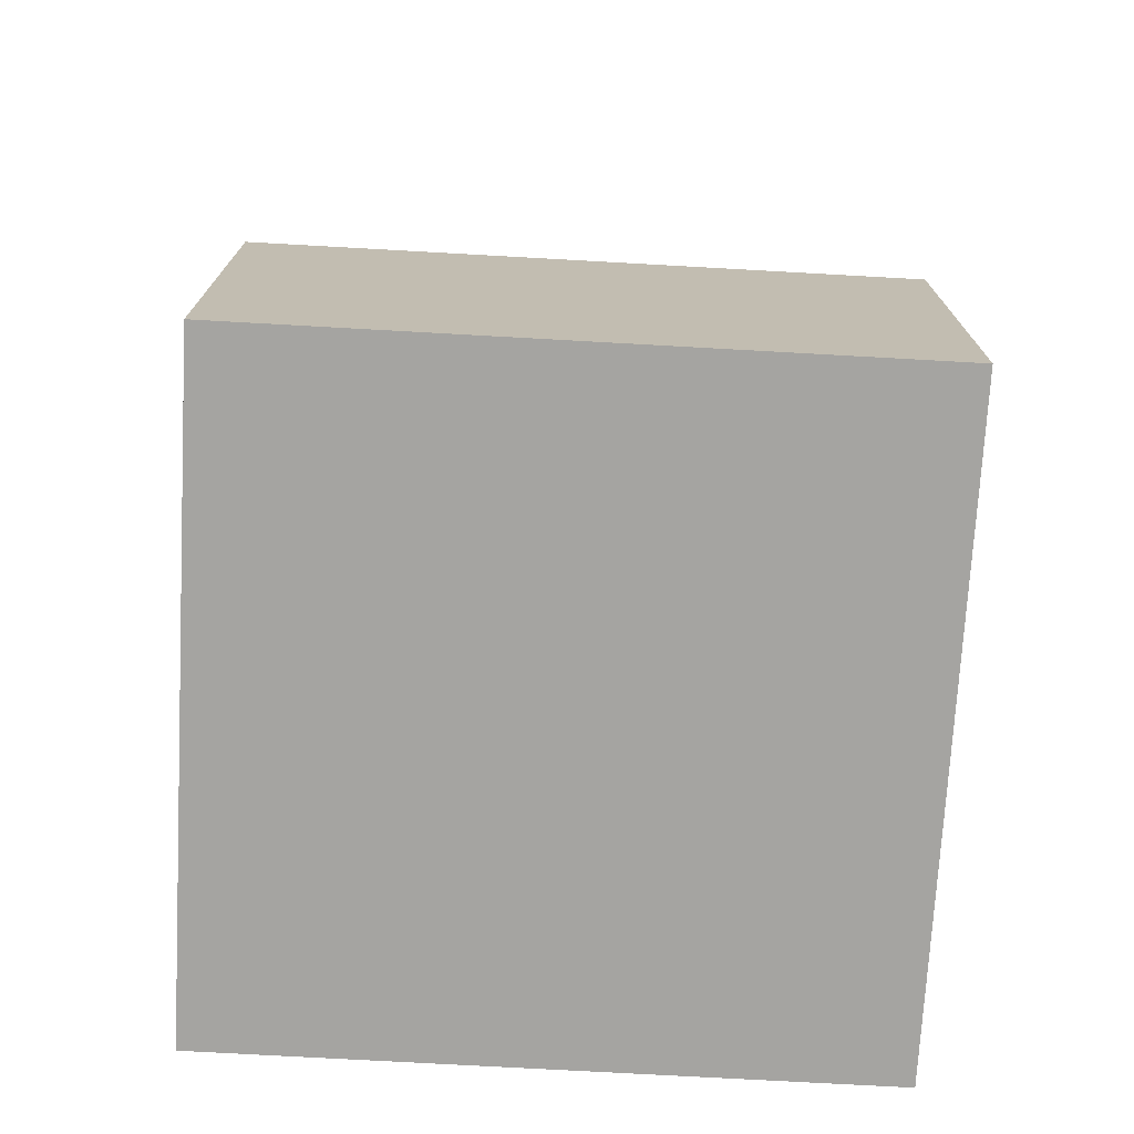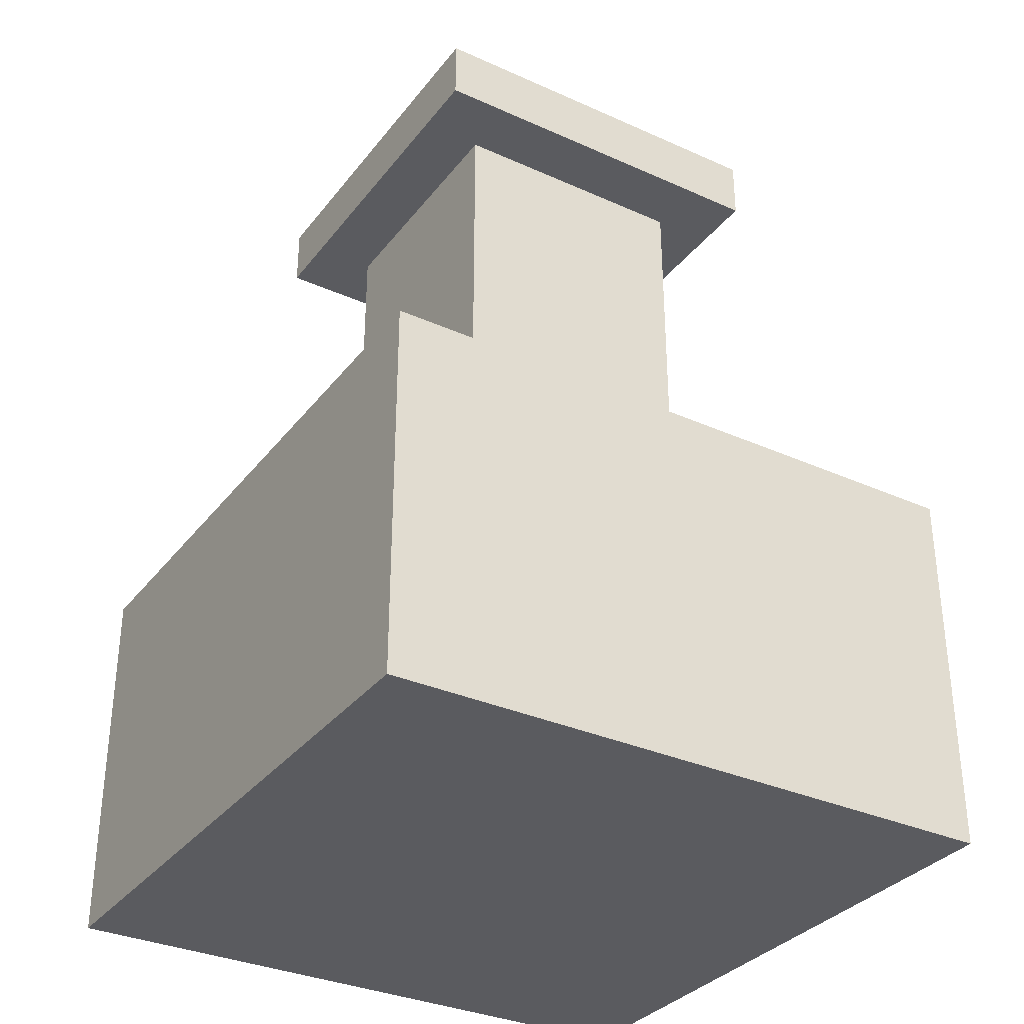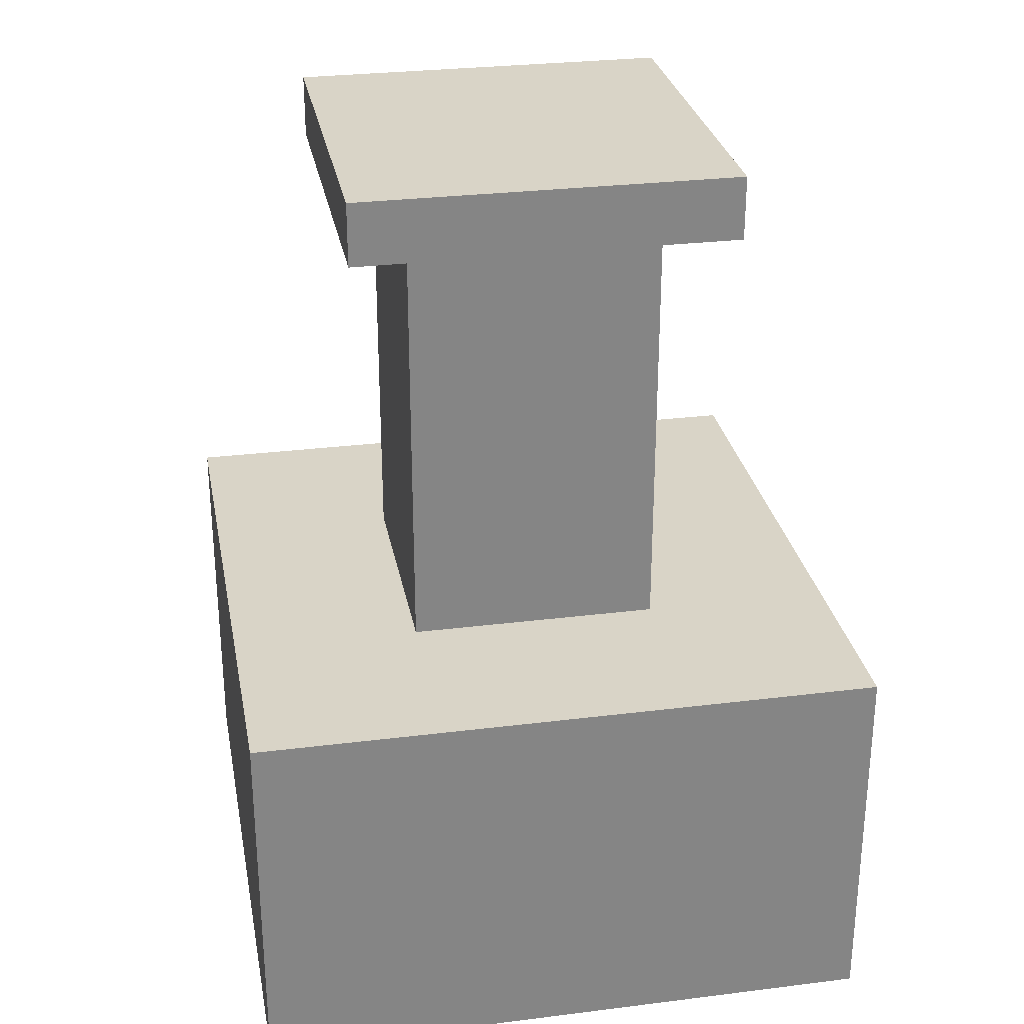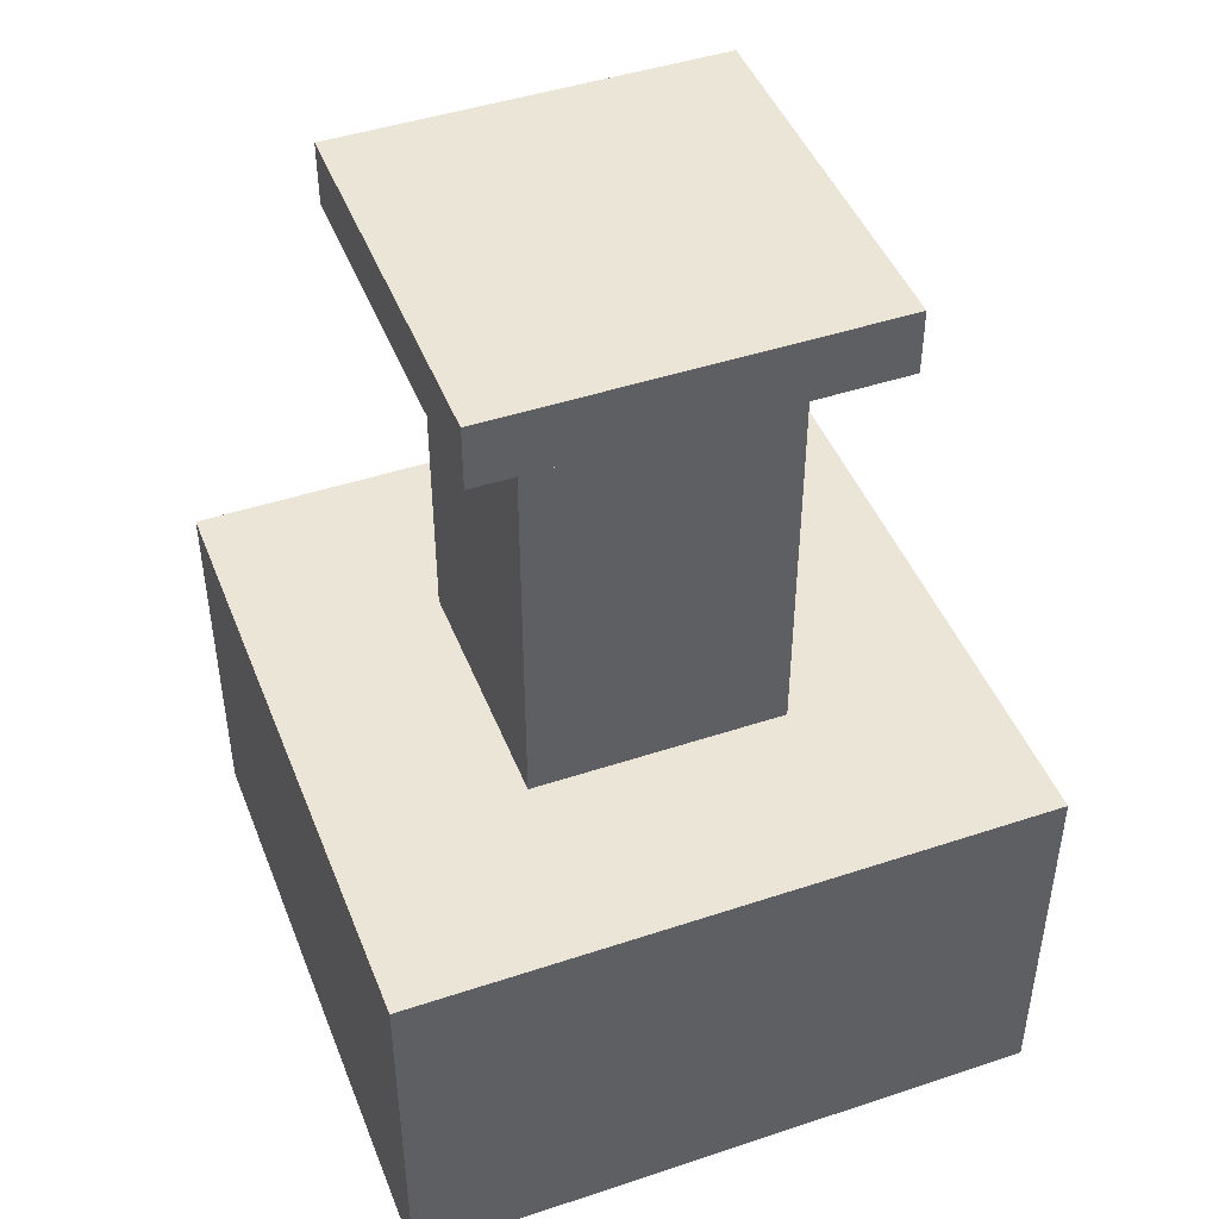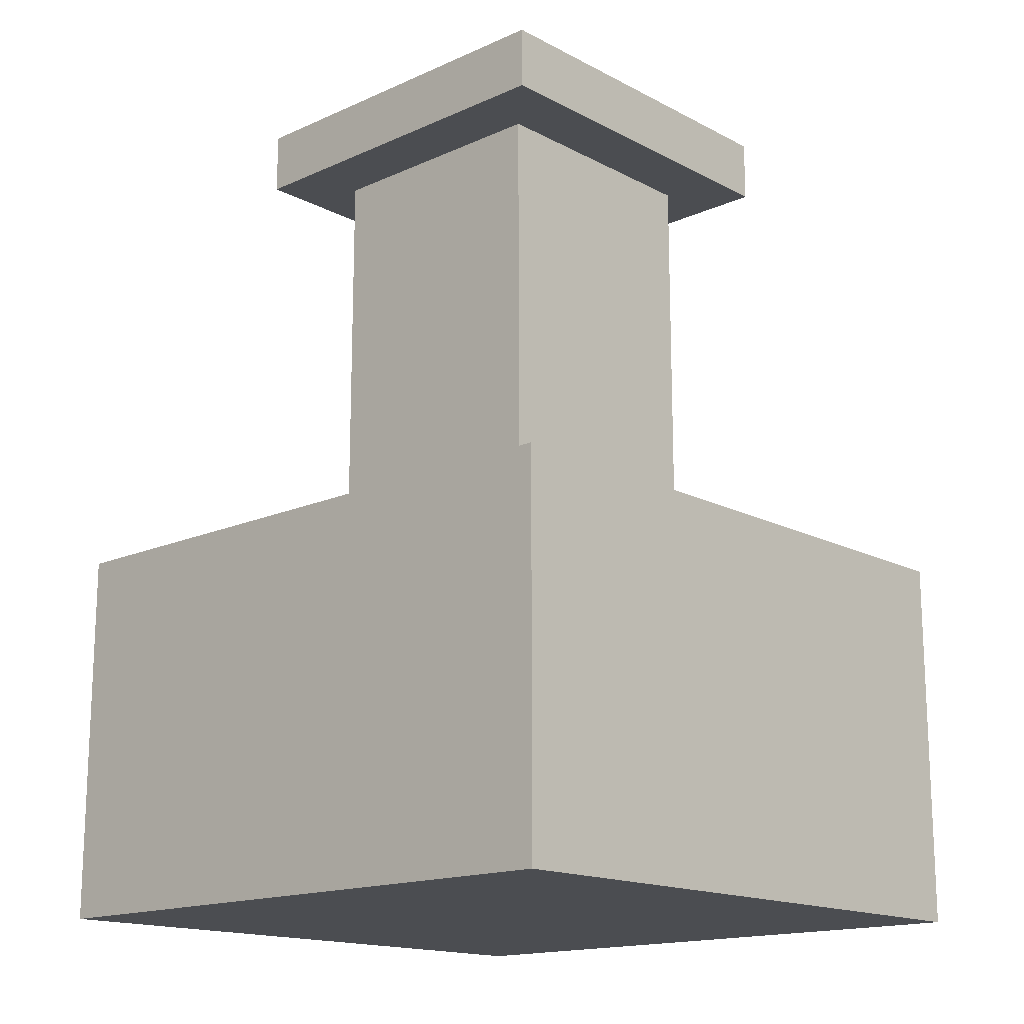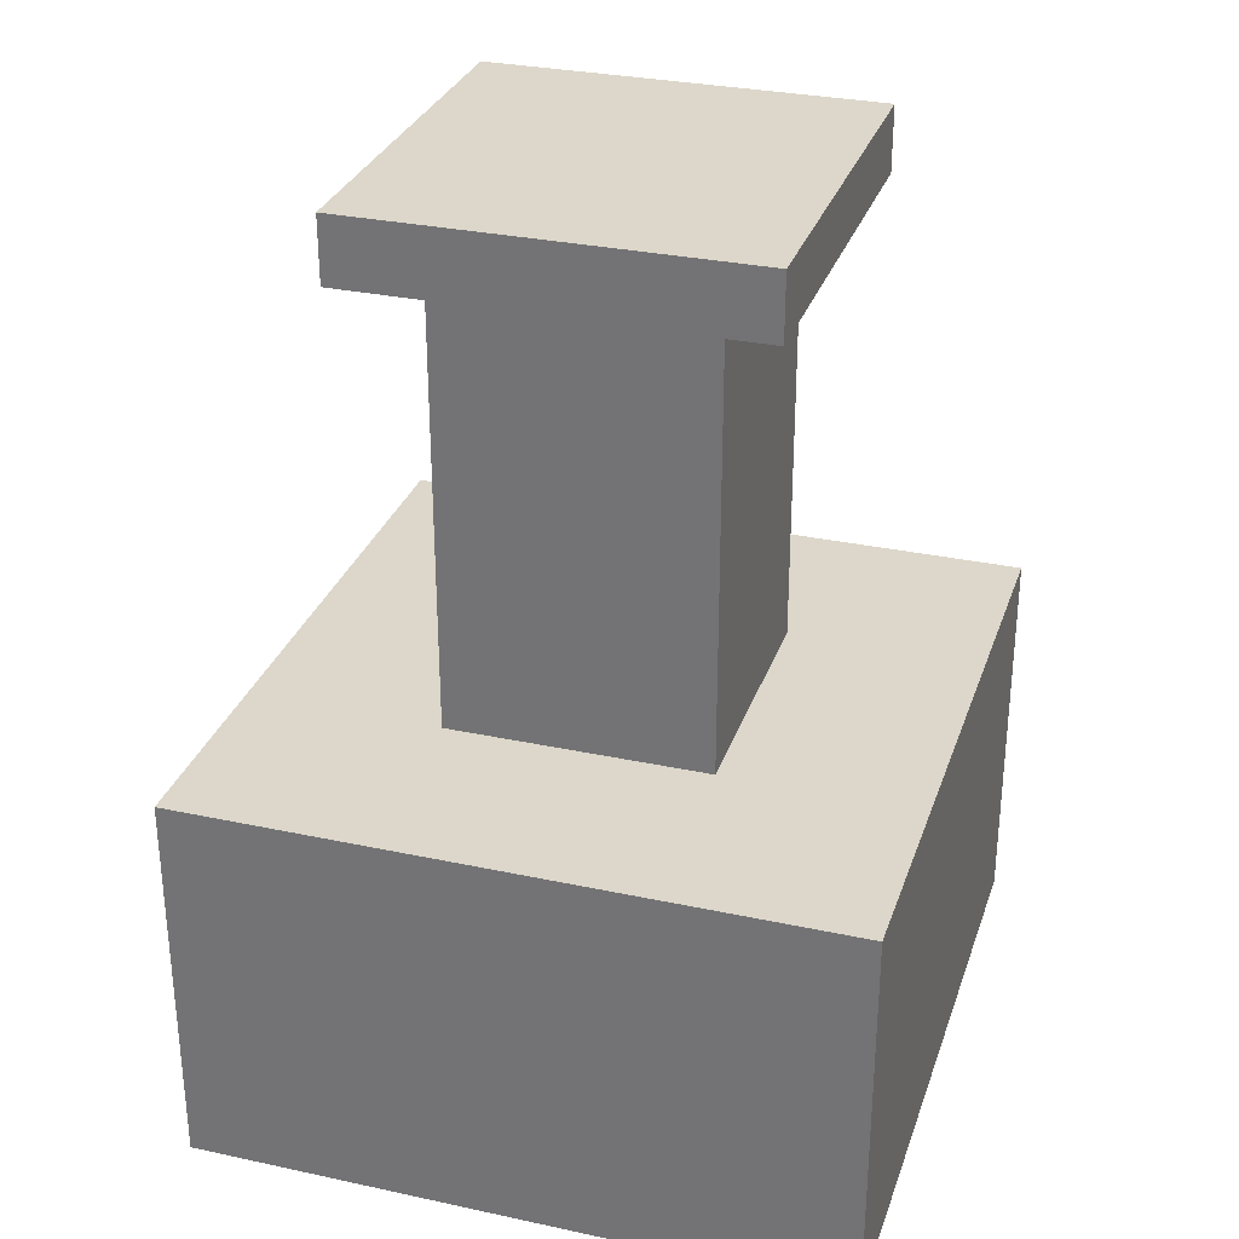
<metadata>
{"format":"obj","ext":"obj","renderer":"f3d","projection":"perspective","resolution":1024,"background":"white","views":[{"elev":-73.4,"azim":-3.2,"up":"+Y"},{"elev":-33.1,"azim":148.3,"up":"+Y"},{"elev":28.7,"azim":-10.6,"up":"+Y"},{"elev":45.7,"azim":-20.9,"up":"+Y"},{"elev":-16.0,"azim":42.8,"up":"+Y"},{"elev":30.4,"azim":-162.7,"up":"+Y"}]}
</metadata>
<code>
o cube
v 0.3125 0.375 0.3125
v 0.3125 0.375 -0.3125
v 0.3125 0 0.3125
v 0.3125 0 -0.3125
v -0.3125 0.375 -0.3125
v -0.3125 0.375 0.3125
v -0.3125 0 -0.3125
v -0.3125 0 0.3125
f 4 7 5 2
f 3 4 2 1
f 8 3 1 6
f 7 8 6 5
f 6 1 2 5
f 7 4 3 8
o cube
v 0.125 0.8125 0.125
v 0.125 0.8125 -0.125
v 0.125 0.375 0.125
v 0.125 0.375 -0.125
v -0.125 0.8125 -0.125
v -0.125 0.8125 0.125
v -0.125 0.375 -0.125
v -0.125 0.375 0.125
f 12 15 13 10
f 11 12 10 9
f 16 11 9 14
f 15 16 14 13
f 14 9 10 13
f 15 12 11 16
o cube
v 0.1875 0.875 0.1875
v 0.1875 0.875 -0.1875
v 0.1875 0.8125 0.1875
v 0.1875 0.8125 -0.1875
v -0.1875 0.875 -0.1875
v -0.1875 0.875 0.1875
v -0.1875 0.8125 -0.1875
v -0.1875 0.8125 0.1875
f 20 23 21 18
f 19 20 18 17
f 24 19 17 22
f 23 24 22 21
f 22 17 18 21
f 23 20 19 24

</code>
